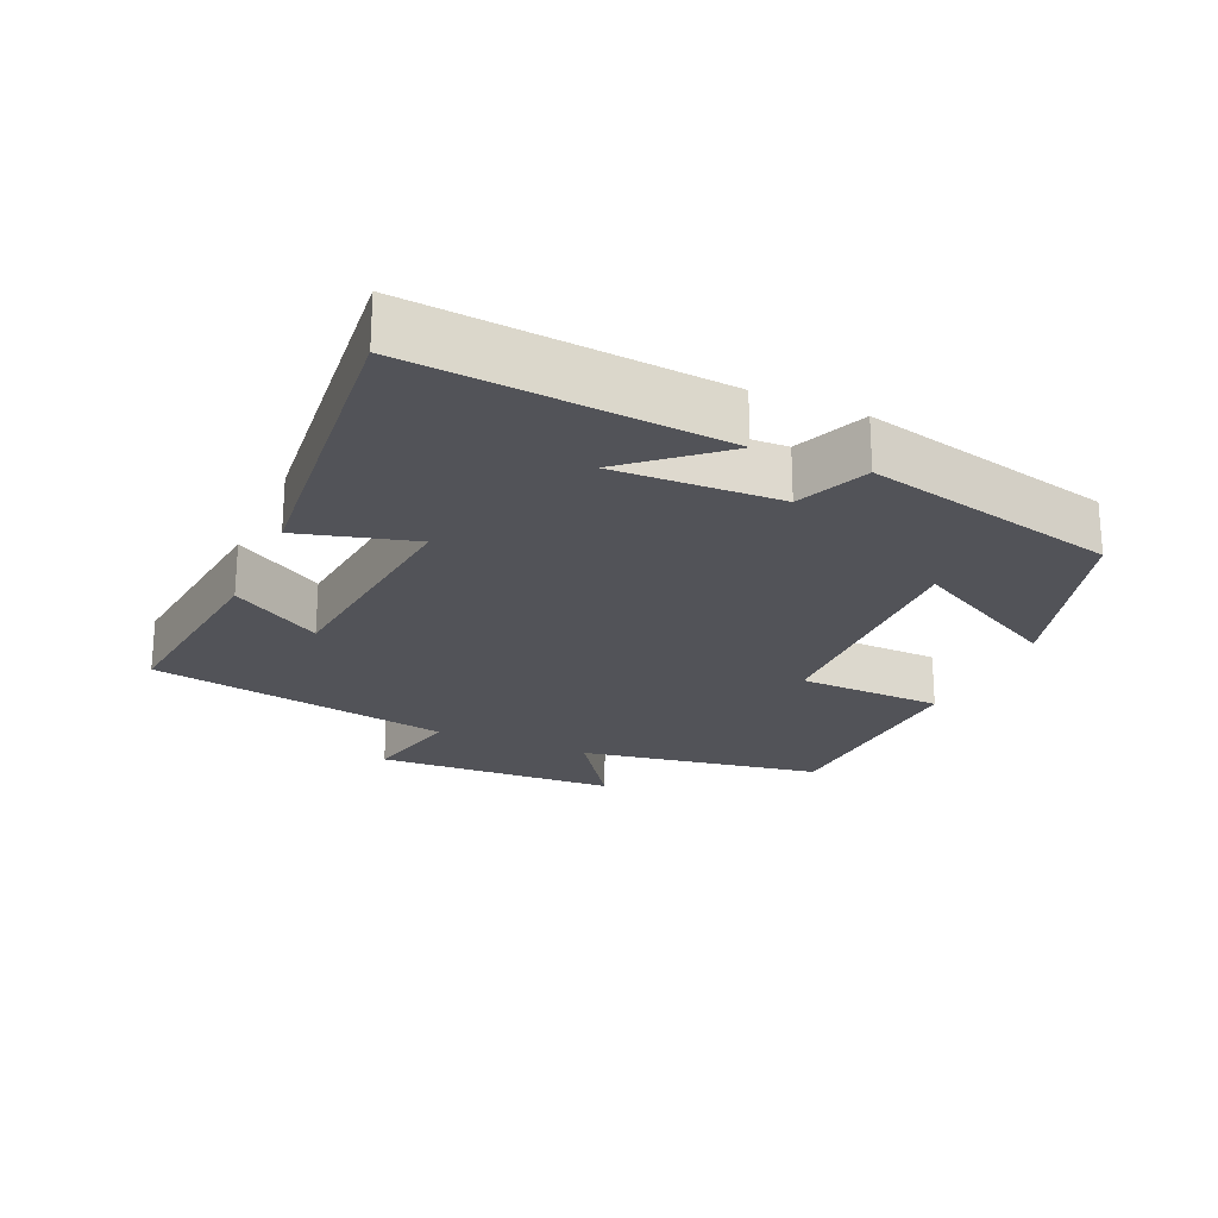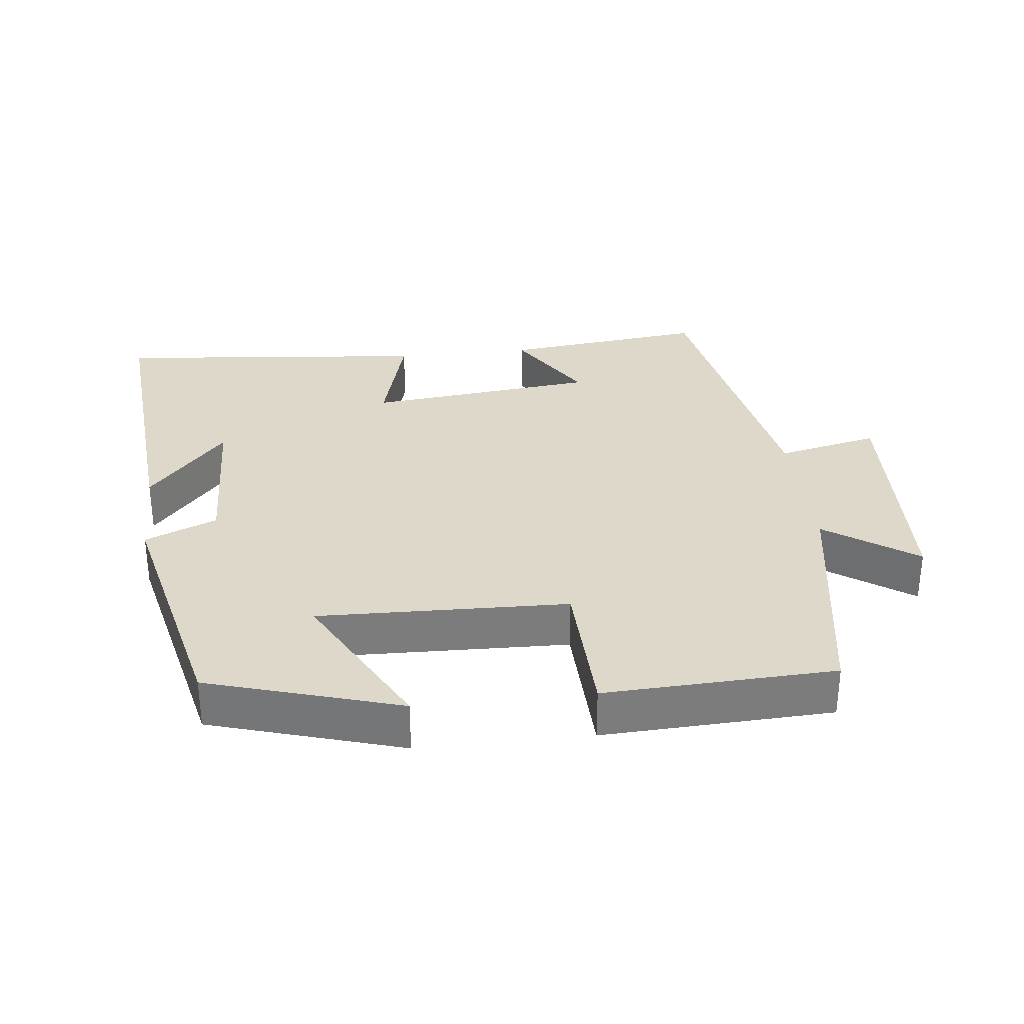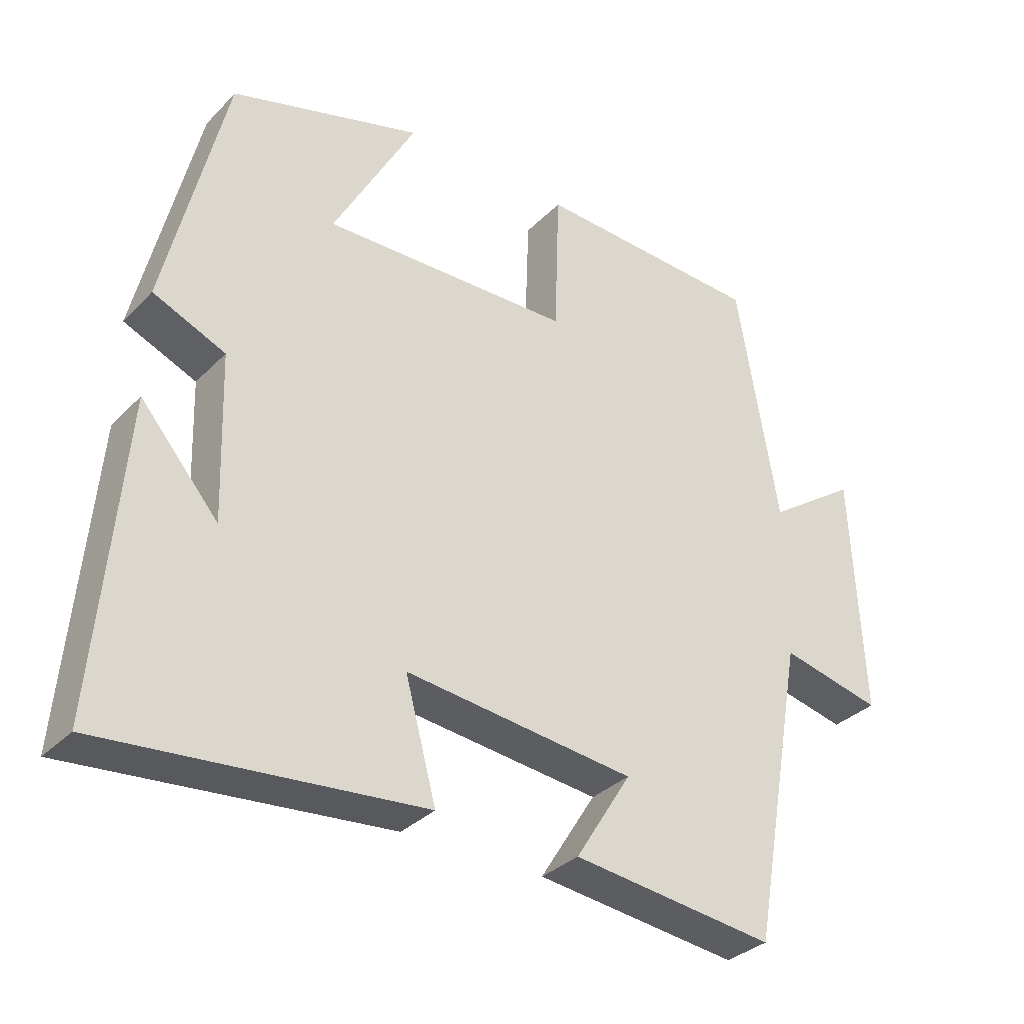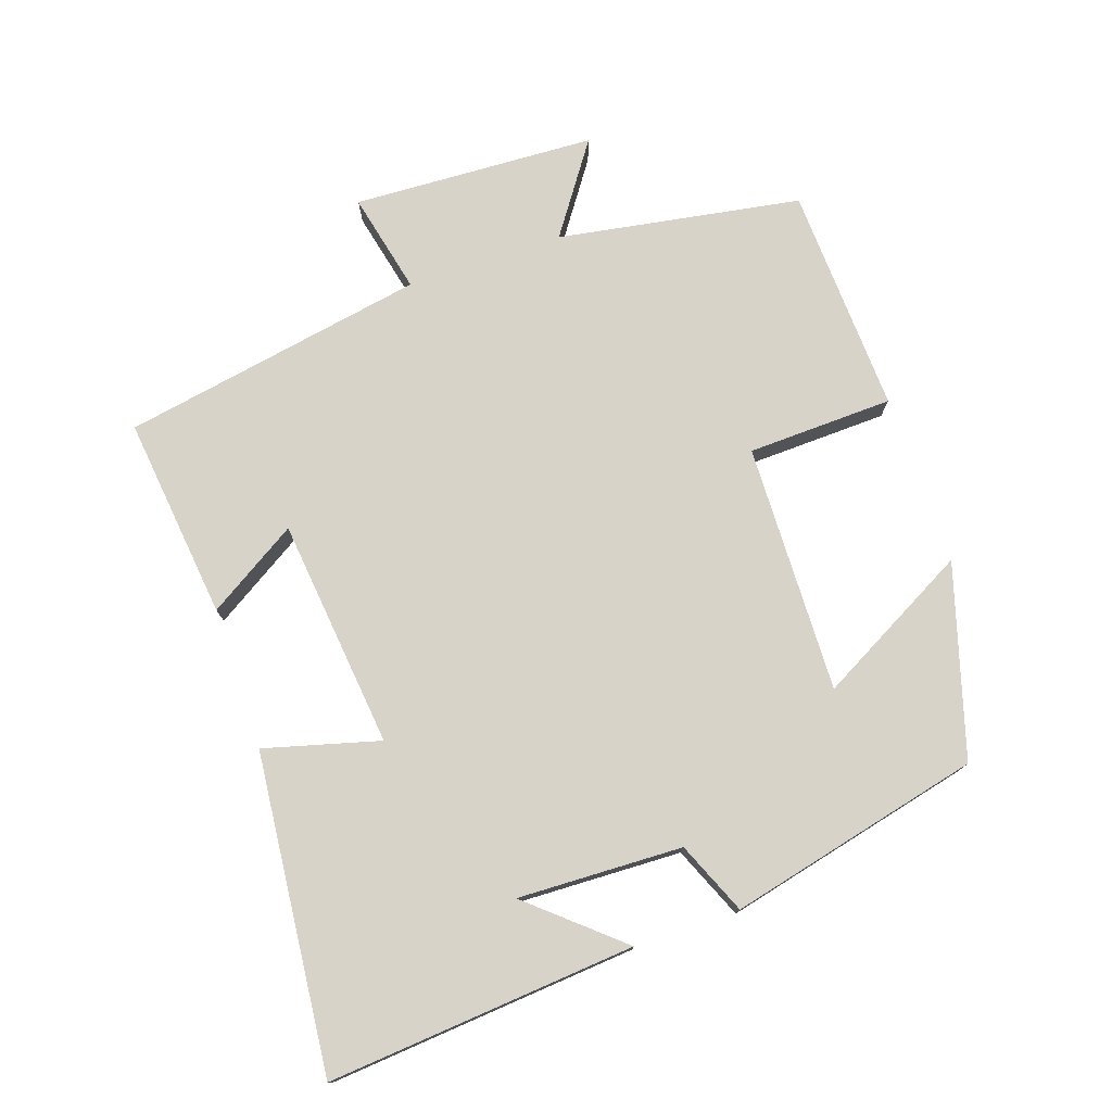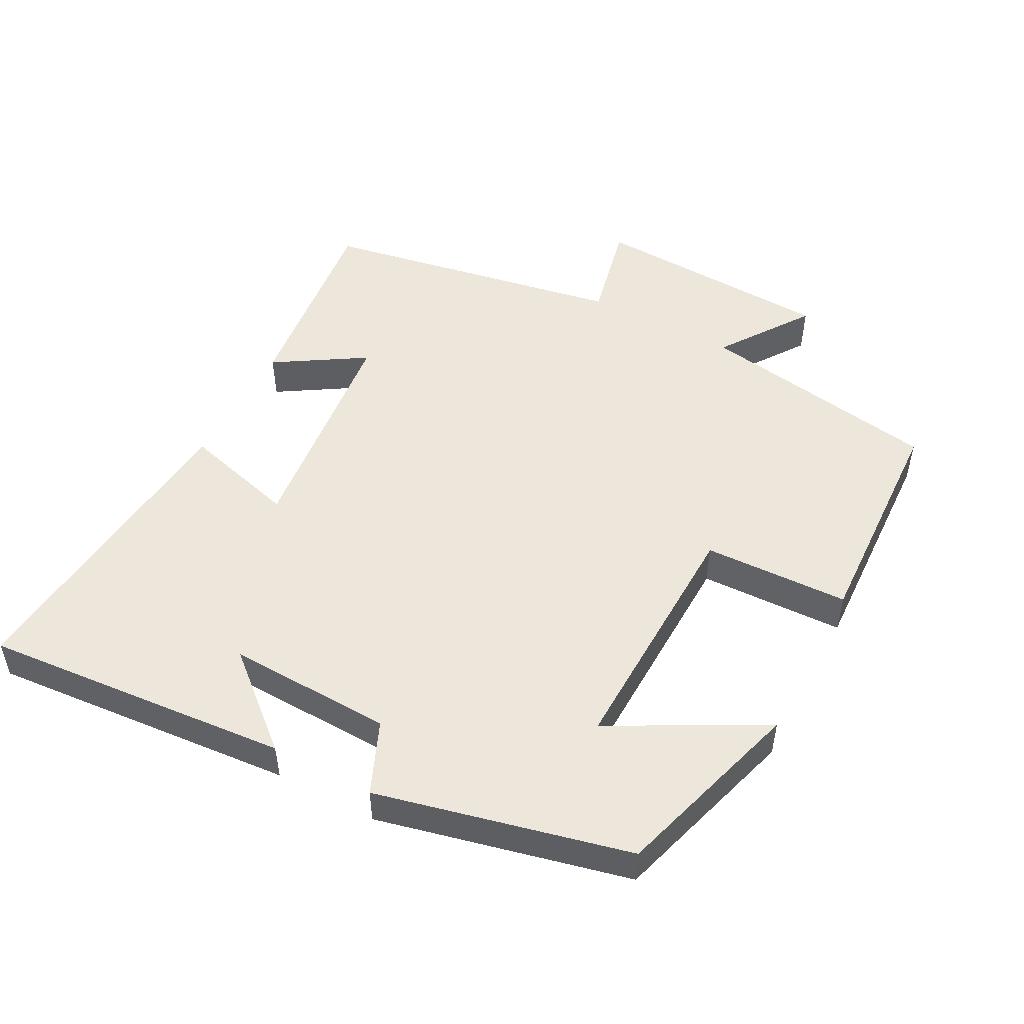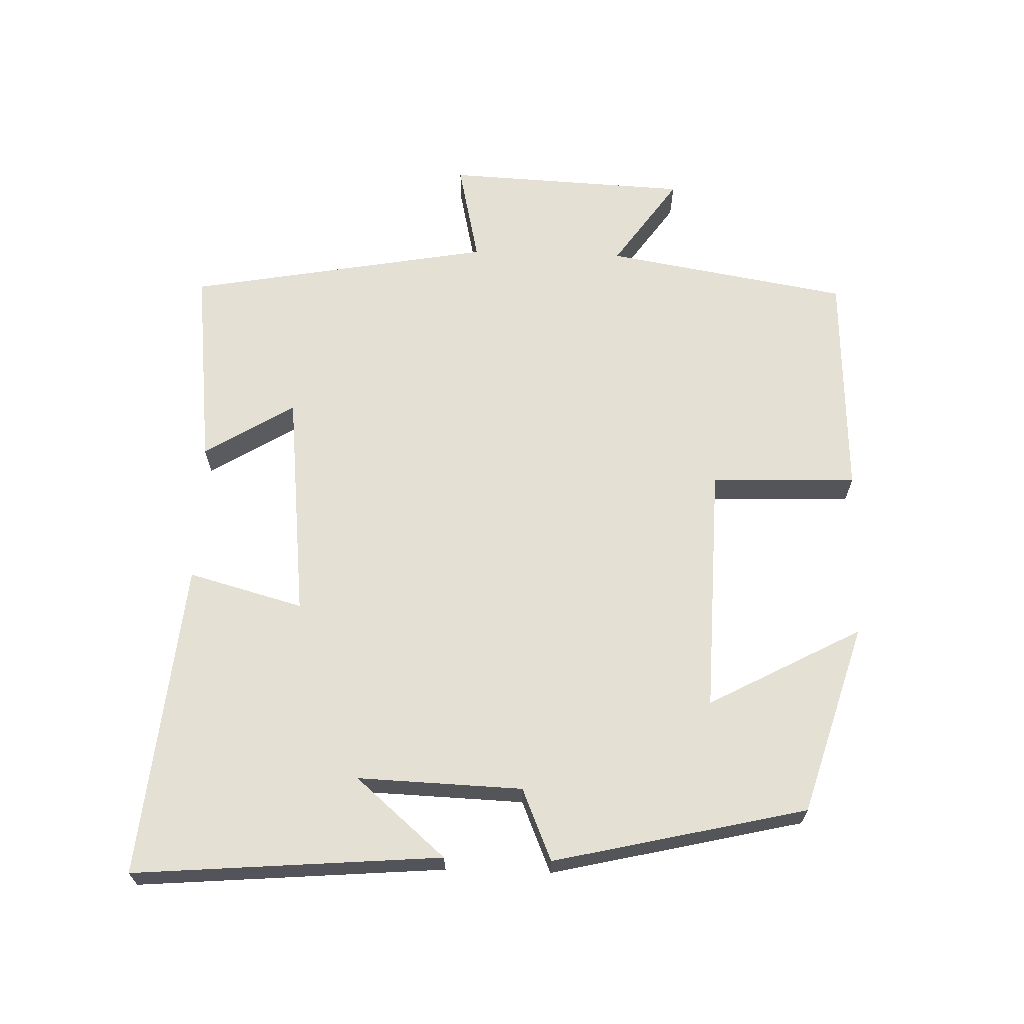
<metadata>
{"format":"obj","ext":"obj","renderer":"f3d","projection":"perspective","resolution":1024,"background":"white","views":[{"elev":-22.6,"azim":-113.8,"up":"+Y"},{"elev":31.6,"azim":-6.4,"up":"+Y"},{"elev":-33.3,"azim":-36.7,"up":"+Z"},{"elev":76.1,"azim":-108.8,"up":"+Y"},{"elev":50.5,"azim":-62.1,"up":"+Y"},{"elev":65.9,"azim":-88.1,"up":"+Y"}]}
</metadata>
<code>
v -0.537 0.07 -0.544
v -0.5 0.07 -0.1
v -0.388 0.07 -0.23
v -0.396 0.07 0.008
v -0.5 0.07 0.052
v -0.414 0.07 0.417
v -0.138 0.07 0.5
v -0.257 0.07 0.279
v 0.103 0.07 0.289
v 0.11 0.07 0.5
v 0.441 0.07 0.486
v 0.5 0.07 0.134
v 0.631 0.07 0.225
v 0.647 0.07 -0.127
v 0.5 0.07 -0.094
v 0.42 0.07 -0.534
v 0.126 0.07 -0.5
v 0.207 0.07 -0.37
v -0.125 0.07 -0.334
v -0.08 0.07 -0.5
v -0.537 0 -0.544
v -0.5 0 -0.1
v -0.388 0 -0.23
v -0.396 0 0.008
v -0.5 0 0.052
v -0.414 0 0.417
v -0.138 0 0.5
v -0.257 0 0.279
v 0.103 0 0.289
v 0.11 0 0.5
v 0.441 0 0.486
v 0.5 0 0.134
v 0.631 0 0.225
v 0.647 0 -0.127
v 0.5 0 -0.094
v 0.42 0 -0.534
v 0.126 0 -0.5
v 0.207 0 -0.37
v -0.125 0 -0.334
v -0.08 0 -0.5
f 19 20 1
f 15 16 17 18
f 15 18 19
f 12 13 14 15
f 12 15 19
f 9 10 11 12
f 8 9 12 19
f 5 6 7 8
f 4 5 8
f 3 4 8 19
f 1 2 3
f 1 3 19
f 21 40 39
f 38 37 36 35
f 39 38 35
f 35 34 33 32
f 39 35 32
f 32 31 30 29
f 39 32 29 28
f 28 27 26 25
f 28 25 24
f 39 28 24 23
f 23 22 21
f 39 23 21
f 1 21 22 2
f 2 22 23 3
f 3 23 24 4
f 4 24 25 5
f 5 25 26 6
f 6 26 27 7
f 7 27 28 8
f 8 28 29 9
f 9 29 30 10
f 10 30 31 11
f 11 31 32 12
f 12 32 33 13
f 13 33 34 14
f 14 34 35 15
f 15 35 36 16
f 16 36 37 17
f 17 37 38 18
f 18 38 39 19
f 19 39 40 20
f 20 40 21 1

</code>
